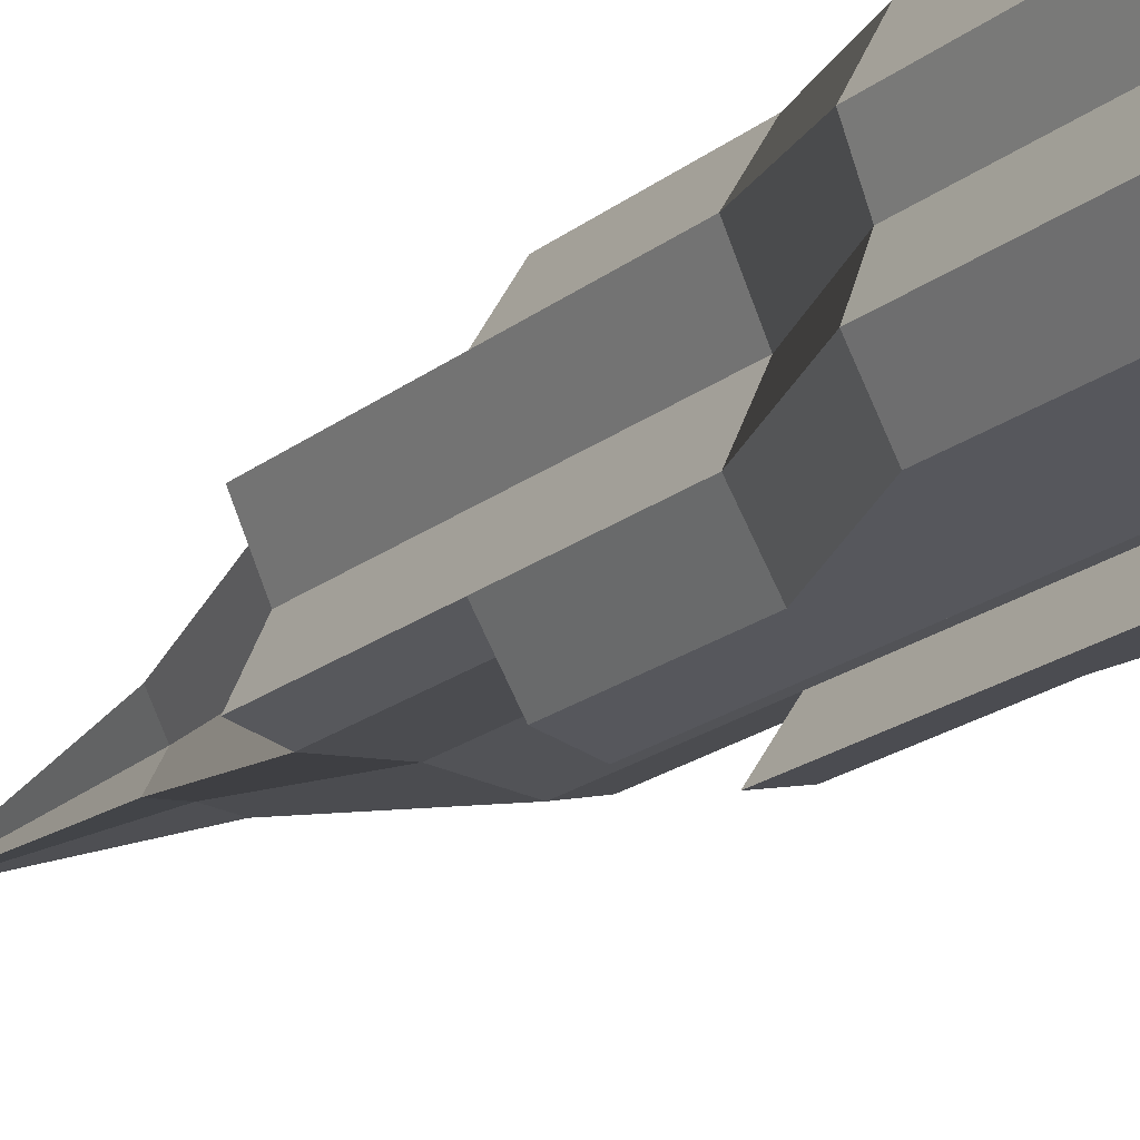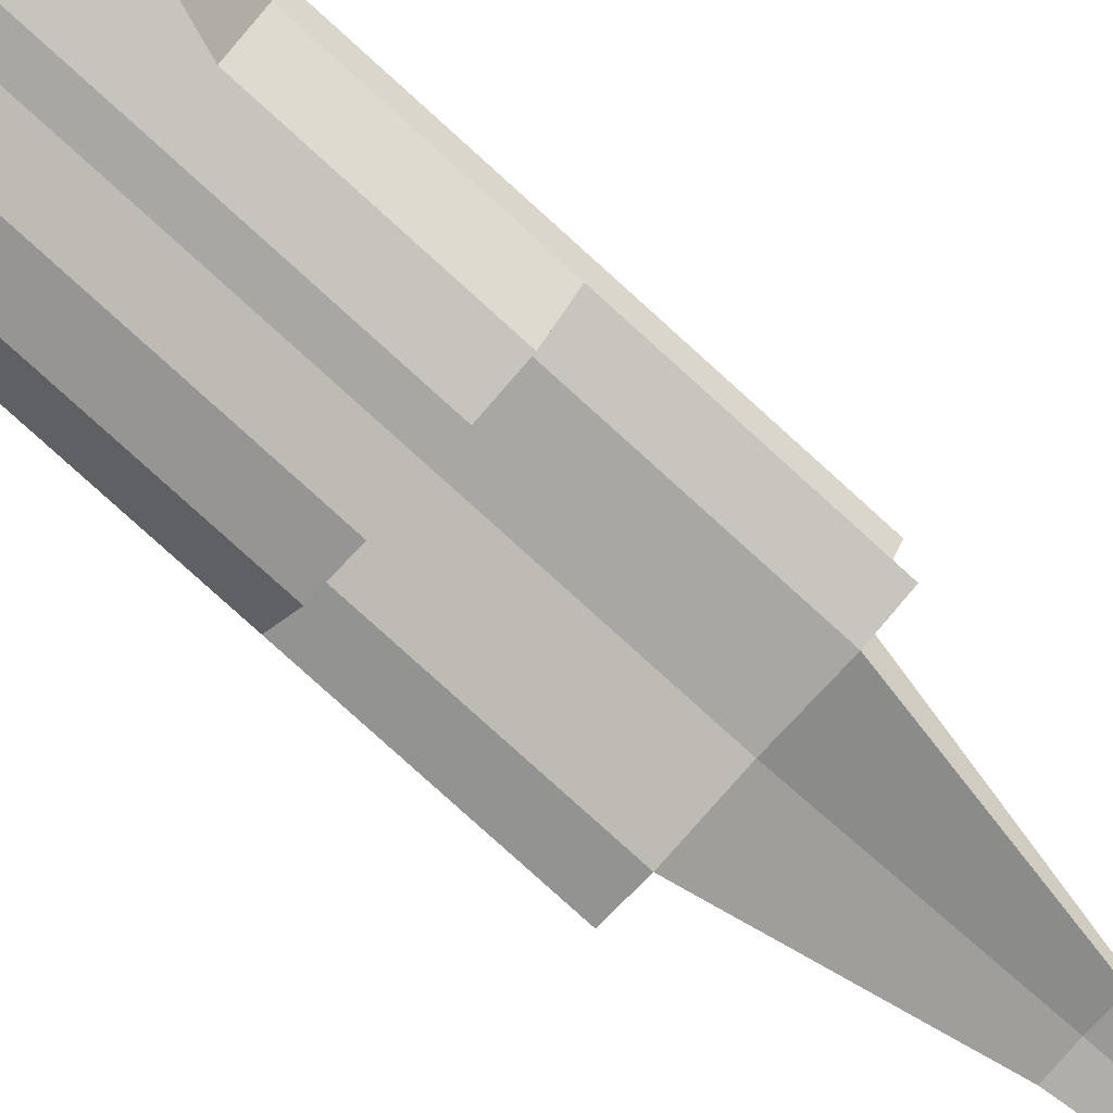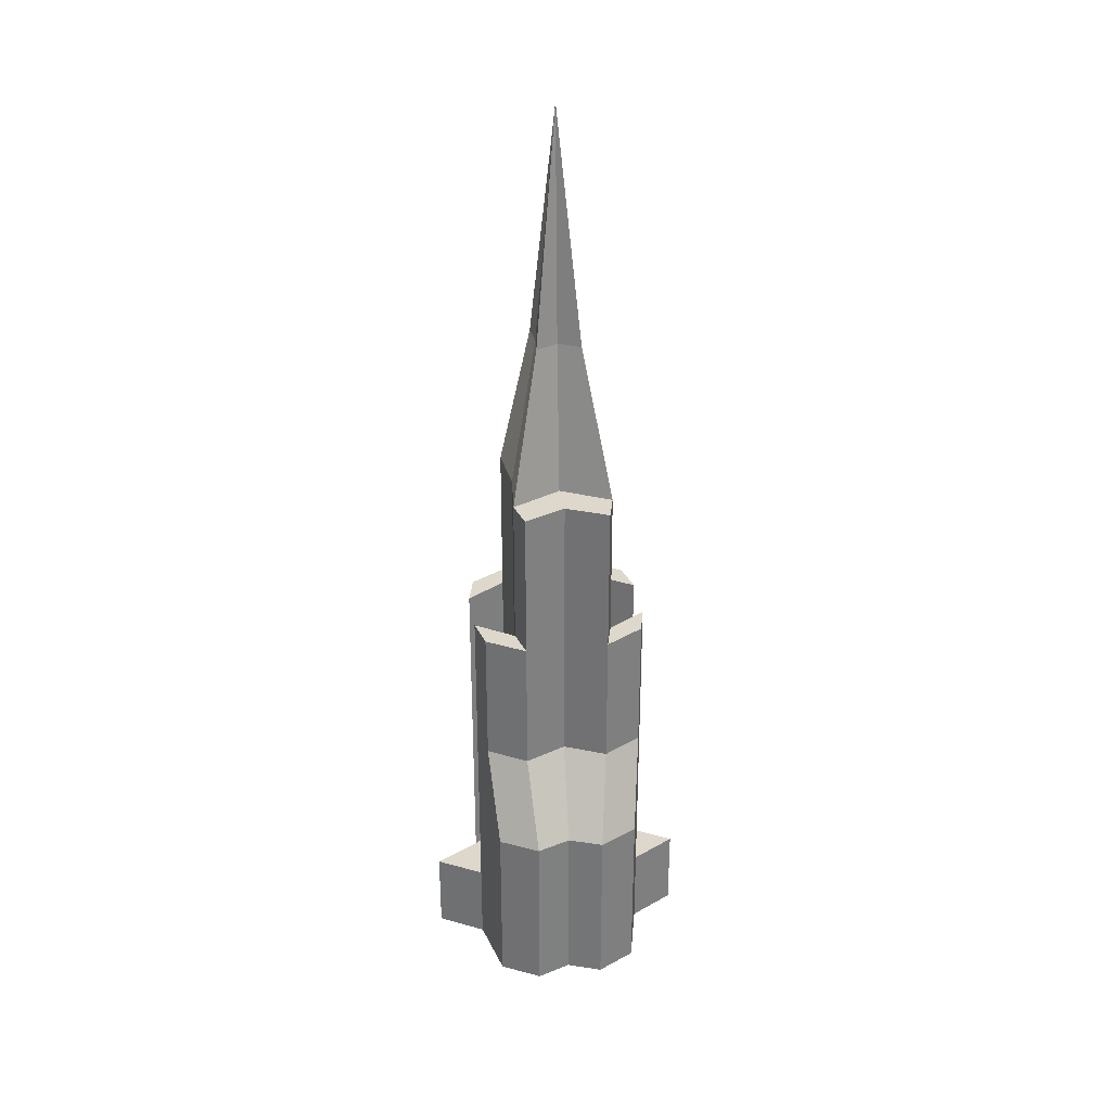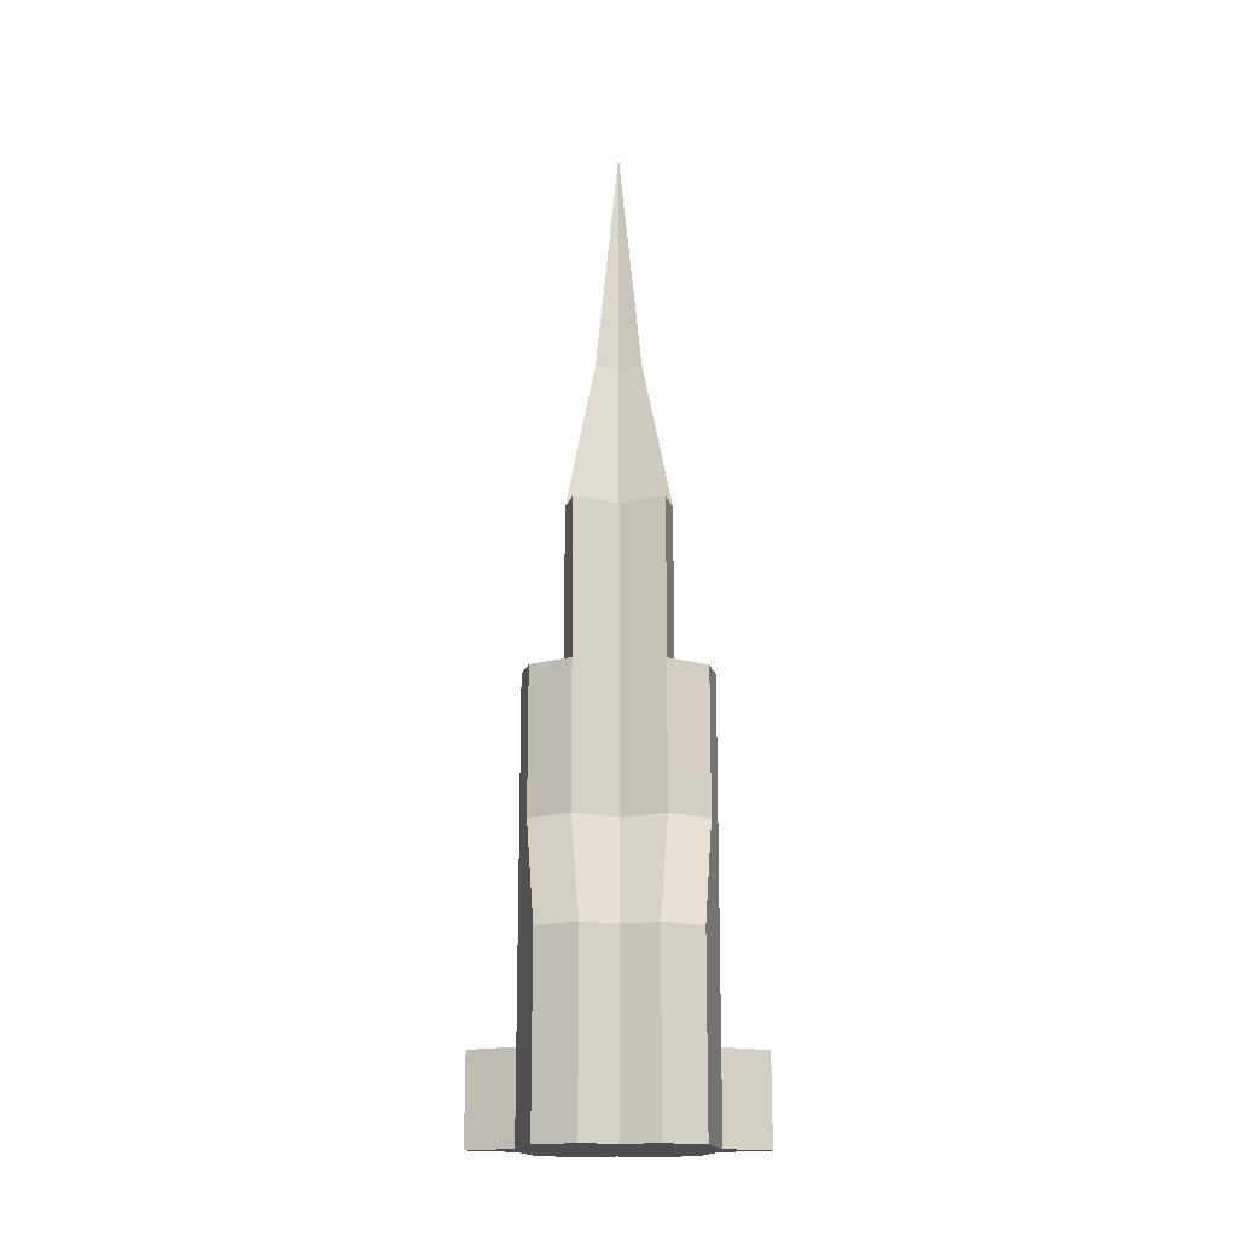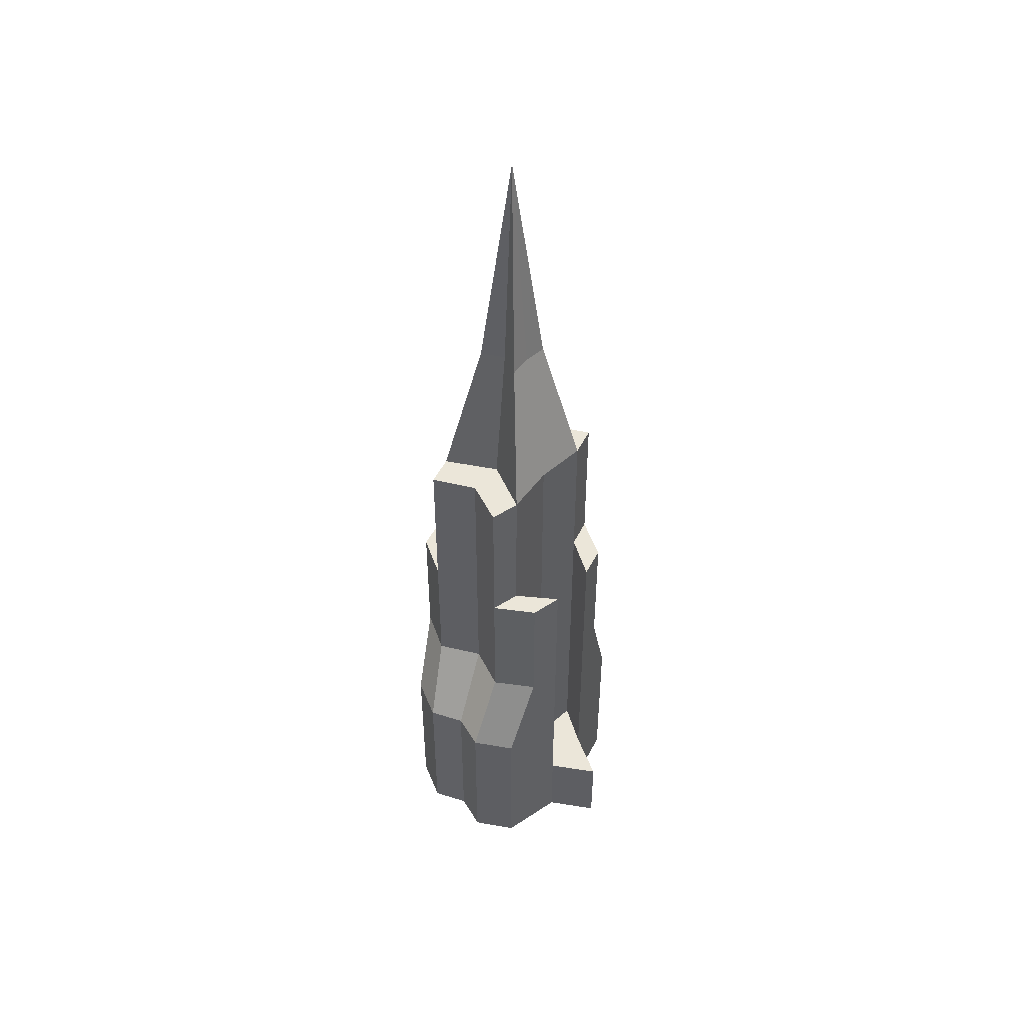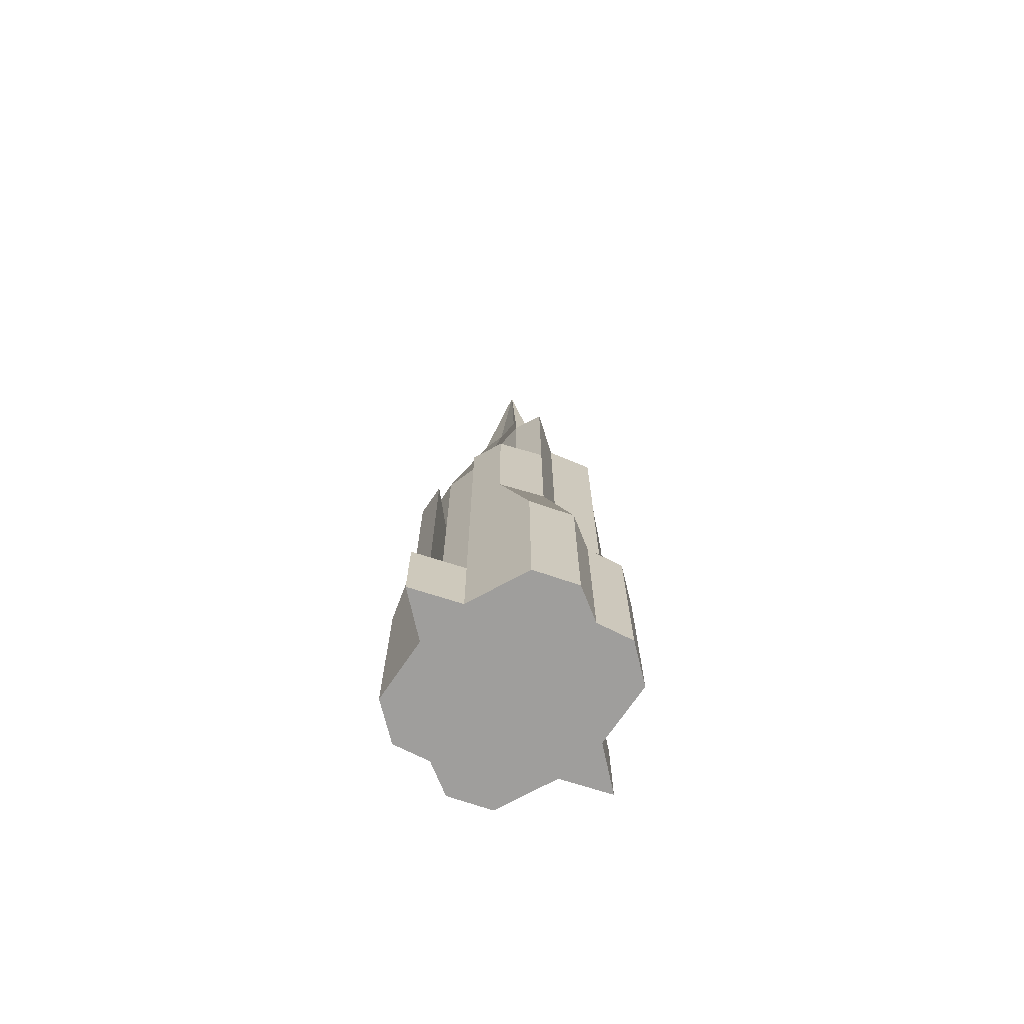
<metadata>
{"format":"obj","ext":"obj","renderer":"f3d","projection":"perspective","resolution":1024,"background":"white","views":[{"elev":-19.1,"azim":-34.1,"up":"+Z"},{"elev":-79.5,"azim":47.8,"up":"+Z"},{"elev":31.5,"azim":81.5,"up":"+Y"},{"elev":-17.2,"azim":-90.6,"up":"+Y"},{"elev":48.3,"azim":129.9,"up":"+Y"},{"elev":-71.0,"azim":-137.6,"up":"+Y"}]}
</metadata>
<code>
v  22.32 0 -11.56
v  15.81 0 -22.29
v  24.52 0 -20.19
v  30.39 0 -9.463
v  7.114 0 -24.39
v  14.25 0 -13.66
v  0 0 -12.19
v  0 0 -36.77
v  0 0 -0
v  7.114 0 -0
v  16.97 0 -0
v  26.82 0 -0
v  7.114 23.56 -24.39
v  14.25 23.56 -13.66
v  14.25 77.07 -13.66
v  7.114 77.07 -24.39
v  0 23.56 -36.77
v  0 23.56 -12.19
v  15.81 23.56 -22.29
v  15.81 77.07 -22.29
v  0 77.07 -12.19
v  24.52 23.56 -20.19
v  24.52 49.79 -20.19
v  26.82 23.56 0
v  30.39 23.56 -9.463
v  30.39 49.79 -9.463
v  26.82 49.79 0
v  22.32 77.07 -11.56
v  7.114 115.6 -24.39
v  15.81 115.6 -22.29
v  16.97 77.07 0
v  22.32 115.6 -11.56
v  16.97 115.6 0
v  14.25 115.6 -13.66
v  22.32 157.6 -11.56
v  16.97 157.6 0
v  0 115.6 -12.19
v  0 157.6 -12.19
v  14.25 157.6 -13.66
v  7.114 157.6 0
v  6.335 200.2 -6.073
v  3.162 200.2 0
v  0 264.8 0
v  0 200.2 -5.42
v  -22.32 0 -11.56
v  -30.39 0 -9.463
v  -24.52 0 -20.19
v  -15.81 0 -22.29
v  -7.114 0 -24.39
v  -14.25 0 -13.66
v  -7.114 0 -0
v  -16.97 0 -0
v  -26.82 0 -0
v  -7.114 23.56 -24.39
v  -7.114 77.07 -24.39
v  -14.25 77.07 -13.66
v  -14.25 23.56 -13.66
v  -15.81 23.56 -22.29
v  -15.81 77.07 -22.29
v  -24.52 23.56 -20.19
v  -24.52 49.79 -20.19
v  -26.82 23.56 0
v  -26.82 49.79 0
v  -30.39 49.79 -9.463
v  -30.39 23.56 -9.463
v  -22.32 77.07 -11.56
v  -15.81 115.6 -22.29
v  -7.114 115.6 -24.39
v  -16.97 77.07 0
v  -16.97 115.6 0
v  -22.32 115.6 -11.56
v  -14.25 115.6 -13.66
v  -16.97 157.6 0
v  -22.32 157.6 -11.56
v  -14.25 157.6 -13.66
v  -7.114 157.6 0
v  -3.162 200.2 0
v  -6.335 200.2 -6.073
v  22.32 -0 11.56
v  30.39 -0 9.463
v  24.52 -0 20.19
v  15.81 -0 22.29
v  7.114 -0 24.39
v  0 -0 36.77
v  0 -0 12.19
v  14.25 -0 13.66
v  7.114 23.56 24.39
v  7.114 77.07 24.39
v  14.25 77.07 13.66
v  14.25 23.56 13.66
v  0 23.56 12.19
v  0 23.56 36.77
v  15.81 23.56 22.29
v  15.81 77.07 22.29
v  0 77.07 12.19
v  24.52 23.56 20.19
v  24.52 49.79 20.19
v  30.39 49.79 9.463
v  30.39 23.56 9.463
v  22.32 77.07 11.56
v  15.81 115.6 22.29
v  7.114 115.6 24.39
v  22.32 115.6 11.56
v  14.25 115.6 13.66
v  22.32 157.6 11.56
v  14.25 157.6 13.66
v  0 157.6 12.19
v  0 115.6 12.19
v  6.335 200.2 6.073
v  0 200.2 5.42
v  -22.32 -0 11.56
v  -15.81 -0 22.29
v  -24.52 -0 20.19
v  -30.39 -0 9.463
v  -7.114 -0 24.39
v  -14.25 -0 13.66
v  -7.114 23.56 24.39
v  -14.25 23.56 13.66
v  -14.25 77.07 13.66
v  -7.114 77.07 24.39
v  -15.81 23.56 22.29
v  -15.81 77.07 22.29
v  -24.52 23.56 20.19
v  -24.52 49.79 20.19
v  -30.39 23.56 9.463
v  -30.39 49.79 9.463
v  -22.32 77.07 11.56
v  -7.114 115.6 24.39
v  -15.81 115.6 22.29
v  -22.32 115.6 11.56
v  -14.25 115.6 13.66
v  -22.32 157.6 11.56
v  -14.25 157.6 13.66
v  -6.335 200.2 6.073
o b9
g b9
f 1 2 3
f 3 4 1
f 5 6 7
f 7 8 5
f 9 7 6
f 6 10 9
f 11 1 4
f 4 12 11
f 10 6 1
f 1 11 10
f 6 5 2
f 2 1 6
f 13 14 15
f 15 16 13
f 13 17 18
f 18 14 13
f 19 13 16
f 16 20 19
f 14 18 21
f 21 15 14
f 22 19 20
f 20 23 22
f 24 25 26
f 26 27 24
f 12 4 25
f 25 24 12
f 3 2 19
f 19 22 3
f 5 8 17
f 17 13 5
f 2 5 13
f 13 19 2
f 4 3 22
f 22 25 4
f 28 26 23
f 23 20 28
f 20 16 29
f 29 30 20
f 31 27 26
f 26 28 31
f 31 28 32
f 32 33 31
f 16 15 34
f 34 29 16
f 25 22 23
f 23 26 25
f 33 32 35
f 35 36 33
f 34 37 38
f 38 39 34
f 34 32 30
f 30 29 34
f 28 20 30
f 30 32 28
f 15 21 37
f 37 34 15
f 40 39 41
f 41 42 40
f 40 36 35
f 35 39 40
f 32 34 39
f 39 35 32
f 42 41 43
f 43 43 42
f 39 38 44
f 44 41 39
f 41 44 43
f 43 43 41
f 45 46 47
f 47 48 45
f 49 8 7
f 7 50 49
f 9 51 50
f 50 7 9
f 52 53 46
f 46 45 52
f 51 52 45
f 45 50 51
f 50 45 48
f 48 49 50
f 54 55 56
f 56 57 54
f 54 57 18
f 18 17 54
f 58 59 55
f 55 54 58
f 57 56 21
f 21 18 57
f 60 61 59
f 59 58 60
f 62 63 64
f 64 65 62
f 53 62 65
f 65 46 53
f 47 60 58
f 58 48 47
f 49 54 17
f 17 8 49
f 48 58 54
f 54 49 48
f 46 65 60
f 60 47 46
f 66 59 61
f 61 64 66
f 59 67 68
f 68 55 59
f 69 66 64
f 64 63 69
f 69 70 71
f 71 66 69
f 55 68 72
f 72 56 55
f 65 64 61
f 61 60 65
f 70 73 74
f 74 71 70
f 72 75 38
f 38 37 72
f 72 68 67
f 67 71 72
f 66 71 67
f 67 59 66
f 56 72 37
f 37 21 56
f 76 77 78
f 78 75 76
f 76 75 74
f 74 73 76
f 71 74 75
f 75 72 71
f 77 43 43
f 43 78 77
f 75 78 44
f 44 38 75
f 78 43 43
f 43 44 78
f 79 80 81
f 81 82 79
f 83 84 85
f 85 86 83
f 9 10 86
f 86 85 9
f 11 12 80
f 80 79 11
f 10 11 79
f 79 86 10
f 86 79 82
f 82 83 86
f 87 88 89
f 89 90 87
f 87 90 91
f 91 92 87
f 93 94 88
f 88 87 93
f 90 89 95
f 95 91 90
f 96 97 94
f 94 93 96
f 24 27 98
f 98 99 24
f 12 24 99
f 99 80 12
f 81 96 93
f 93 82 81
f 83 87 92
f 92 84 83
f 82 93 87
f 87 83 82
f 80 99 96
f 96 81 80
f 100 94 97
f 97 98 100
f 94 101 102
f 102 88 94
f 31 100 98
f 98 27 31
f 31 33 103
f 103 100 31
f 88 102 104
f 104 89 88
f 99 98 97
f 97 96 99
f 33 36 105
f 105 103 33
f 104 106 107
f 107 108 104
f 104 102 101
f 101 103 104
f 100 103 101
f 101 94 100
f 89 104 108
f 108 95 89
f 40 42 109
f 109 106 40
f 40 106 105
f 105 36 40
f 103 105 106
f 106 104 103
f 42 43 43
f 43 109 42
f 106 109 110
f 110 107 106
f 109 43 43
f 43 110 109
f 111 112 113
f 113 114 111
f 115 116 85
f 85 84 115
f 9 85 116
f 116 51 9
f 52 111 114
f 114 53 52
f 51 116 111
f 111 52 51
f 116 115 112
f 112 111 116
f 117 118 119
f 119 120 117
f 117 92 91
f 91 118 117
f 121 117 120
f 120 122 121
f 118 91 95
f 95 119 118
f 123 121 122
f 122 124 123
f 62 125 126
f 126 63 62
f 53 114 125
f 125 62 53
f 113 112 121
f 121 123 113
f 115 84 92
f 92 117 115
f 112 115 117
f 117 121 112
f 114 113 123
f 123 125 114
f 127 126 124
f 124 122 127
f 122 120 128
f 128 129 122
f 69 63 126
f 126 127 69
f 69 127 130
f 130 70 69
f 120 119 131
f 131 128 120
f 125 123 124
f 124 126 125
f 70 130 132
f 132 73 70
f 131 108 107
f 107 133 131
f 131 130 129
f 129 128 131
f 127 122 129
f 129 130 127
f 119 95 108
f 108 131 119
f 76 133 134
f 134 77 76
f 76 73 132
f 132 133 76
f 130 131 133
f 133 132 130
f 77 134 43
f 43 43 77
f 133 107 110
f 110 134 133
f 43 43 43
f 43 43 43
f 134 110 43
f 43 43 134

</code>
